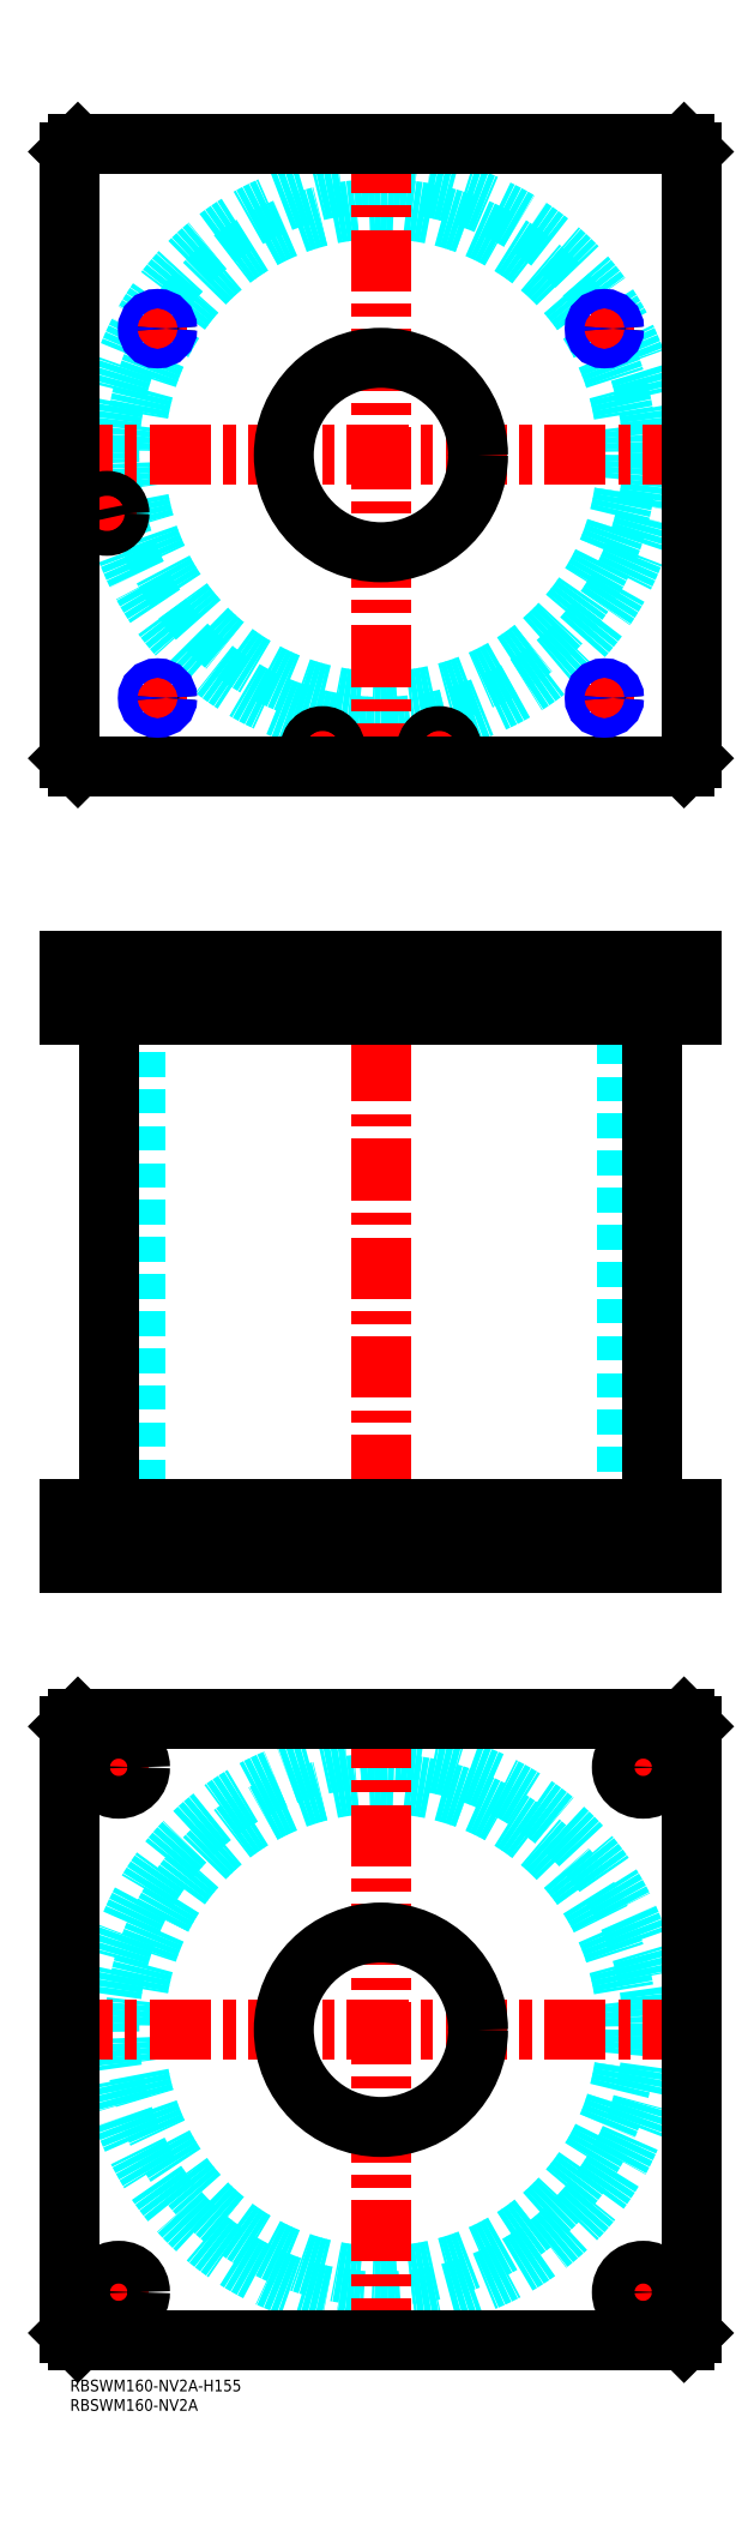
<metadata>
{"format":"dxf","ext":"dxf","renderer":"ezdxf+matplotlib","layout":"modelspace","background":"white","min_lineweight":24,"dpi":150}
</metadata>
<code>
0
SECTION
2
ENTITIES
0
TEXT
8
MSM_PART_NUMBER
10
0
20
-8
30
0
40
3
1
RBSWM160-NV2A
0
TEXT
8
MSM_PART_NUMBER
10
0
20
-3
30
0
40
3
1
RBSWM160-NV2A-H155
0
CIRCLE
8
MSM_DASHED
10
80
20
90
30
0
40
63.3
0
CIRCLE
8
MSM_DASHED
10
80
20
90
30
0
40
69.9
0
LINE
8
MSM_CENTER
10
-5
20
90
30
0
11
165
21
90
31
0
0
LINE
8
MSM_CENTER
10
80
20
5
30
0
11
80
21
175
31
0
0
LINE
8
MSM_CENTER
10
6
20
157.5
30
0
11
19
21
157.5
31
0
0
LINE
8
MSM_CENTER
10
12.5
20
151
30
0
11
12.5
21
164
31
0
0
LINE
8
MSM_CENTER
10
6
20
22.5
30
0
11
19
21
22.5
31
0
0
LINE
8
MSM_CENTER
10
12.5
20
16
30
0
11
12.5
21
29
31
0
0
LINE
8
MSM_CENTER
10
141
20
157.5
30
0
11
154
21
157.5
31
0
0
LINE
8
MSM_CENTER
10
147.5
20
151
30
0
11
147.5
21
164
31
0
0
LINE
8
MSM_CENTER
10
141
20
22.5
30
0
11
154
21
22.5
31
0
0
LINE
8
MSM_CENTER
10
147.5
20
16
30
0
11
147.5
21
29
31
0
0
CIRCLE
8
MSM_CONTINUOUS
10
12.5
20
157.5
30
0
40
5.5
0
LINE
8
MSM_CONTINUOUS
10
2
20
170
30
0
11
158
21
170
31
0
0
CIRCLE
8
MSM_CONTINUOUS
10
80
20
90
30
0
40
25
0
CIRCLE
8
MSM_CONTINUOUS
10
12.5
20
22.5
30
0
40
5.5
0
CIRCLE
8
MSM_CONTINUOUS
10
147.5
20
157.5
30
0
40
5.5
0
CIRCLE
8
MSM_CONTINUOUS
10
147.5
20
22.5
30
0
40
5.5
0
LINE
8
MSM_CONTINUOUS
10
2
20
10
30
0
11
0
21
12
31
0
0
LINE
8
MSM_CONTINUOUS
10
158
20
10
30
0
11
2
21
10
31
0
0
LINE
8
MSM_CONTINUOUS
10
160
20
12
30
0
11
158
21
10
31
0
0
LINE
8
MSM_CONTINUOUS
10
160
20
168
30
0
11
160
21
12
31
0
0
LINE
8
MSM_CONTINUOUS
10
158
20
170
30
0
11
160
21
168
31
0
0
LINE
8
MSM_CONTINUOUS
10
0
20
168
30
0
11
2
21
170
31
0
0
LINE
8
MSM_CONTINUOUS
10
0
20
12
30
0
11
0
21
168
31
0
0
LINE
8
MSM_DASHED
10
7
20
353
30
0
11
7
21
351
31
0
0
LINE
8
MSM_DASHED
10
12
20
351
30
0
11
12
21
353
31
0
0
LINE
8
MSM_DASHED
10
6.5
20
364.8
30
0
11
6.5
21
353
31
0
0
LINE
8
MSM_DASHED
10
12.5
20
353
30
0
11
12.5
21
364.8
31
0
0
LINE
8
MSM_DASHED
10
12.5
20
353
30
0
11
6.5
21
353
31
0
0
LINE
8
MSM_DASHED
10
12.5
20
364.8
30
0
11
12.7
21
365
31
0
0
LINE
8
MSM_DASHED
10
6.3
20
365
30
0
11
6.5
21
364.8
31
0
0
LINE
8
MSM_DASHED
10
12.5
20
364.8
30
0
11
6.5
21
364.8
31
0
0
LINE
8
MSM_DASHED
10
55
20
365
30
0
11
55
21
351
31
0
0
LINE
8
MSM_DASHED
10
105
20
351
30
0
11
105
21
365
31
0
0
LINE
8
MSM_DASHED
10
55
20
224
30
0
11
55
21
210
31
0
0
LINE
8
MSM_DASHED
10
105
20
210
30
0
11
105
21
224
31
0
0
LINE
8
MSM_DASHED
10
16.7
20
351
30
0
11
16.7
21
224
31
0
0
LINE
8
MSM_DASHED
10
143.3
20
224
30
0
11
143.3
21
351
31
0
0
LINE
8
MSM_DASHED
10
20.43
20
364.6
30
0
11
20.43
21
352.6
31
0
0
LINE
8
MSM_DASHED
10
24.57
20
352.6
30
0
11
24.57
21
364.6
31
0
0
LINE
8
MSM_DASHED
10
22.5
20
351.4
30
0
11
24.57
21
352.6
31
0
0
LINE
8
MSM_DASHED
10
20.43
20
352.6
30
0
11
22.5
21
351.4
31
0
0
LINE
8
MSM_DASHED
10
24.57
20
352.6
30
0
11
20.43
21
352.6
31
0
0
LINE
8
MSM_DASHED
10
137.5
20
351.4
30
0
11
139.6
21
352.6
31
0
0
LINE
8
MSM_DASHED
10
135.4
20
352.6
30
0
11
137.5
21
351.4
31
0
0
LINE
8
MSM_DASHED
10
135.4
20
364.6
30
0
11
135.4
21
352.6
31
0
0
LINE
8
MSM_DASHED
10
139.6
20
352.6
30
0
11
139.6
21
364.6
31
0
0
LINE
8
MSM_DASHED
10
139.6
20
352.6
30
0
11
135.4
21
352.6
31
0
0
LINE
8
MSM_DASHED
10
139.6
20
364.6
30
0
11
140
21
365
31
0
0
LINE
8
MSM_DASHED
10
135
20
365
30
0
11
135.4
21
364.6
31
0
0
LINE
8
MSM_DASHED
10
139.6
20
364.6
30
0
11
135.4
21
364.6
31
0
0
LINE
8
MSM_DASHED
10
24.57
20
364.6
30
0
11
25
21
365
31
0
0
LINE
8
MSM_DASHED
10
20
20
365
30
0
11
20.43
21
364.6
31
0
0
LINE
8
MSM_DASHED
10
24.57
20
364.6
30
0
11
20.43
21
364.6
31
0
0
LINE
8
MSM_DASHED
10
153
20
210
30
0
11
153
21
224
31
0
0
LINE
8
MSM_DASHED
10
142
20
224
30
0
11
142
21
210
31
0
0
LINE
8
MSM_DASHED
10
18
20
210
30
0
11
18
21
224
31
0
0
LINE
8
MSM_DASHED
10
7
20
224
30
0
11
7
21
210
31
0
0
LINE
8
MSM_DASHED
10
92.5
20
353
30
0
11
92.5
21
351
31
0
0
LINE
8
MSM_DASHED
10
97.5
20
351
30
0
11
97.5
21
353
31
0
0
LINE
8
MSM_DASHED
10
62.5
20
353
30
0
11
62.5
21
351
31
0
0
LINE
8
MSM_DASHED
10
67.5
20
351
30
0
11
67.5
21
353
31
0
0
LINE
8
MSM_DASHED
10
92
20
364.8
30
0
11
92
21
353
31
0
0
LINE
8
MSM_DASHED
10
98
20
353
30
0
11
98
21
364.8
31
0
0
LINE
8
MSM_DASHED
10
98
20
353
30
0
11
92
21
353
31
0
0
LINE
8
MSM_DASHED
10
62
20
364.8
30
0
11
62
21
353
31
0
0
LINE
8
MSM_DASHED
10
68
20
353
30
0
11
68
21
364.8
31
0
0
LINE
8
MSM_DASHED
10
68
20
353
30
0
11
62
21
353
31
0
0
LINE
8
MSM_DASHED
10
98
20
364.8
30
0
11
98.2
21
365
31
0
0
LINE
8
MSM_DASHED
10
91.8
20
365
30
0
11
92
21
364.8
31
0
0
LINE
8
MSM_DASHED
10
98
20
364.8
30
0
11
92
21
364.8
31
0
0
LINE
8
MSM_DASHED
10
68
20
364.8
30
0
11
68.2
21
365
31
0
0
LINE
8
MSM_DASHED
10
61.8
20
365
30
0
11
62
21
364.8
31
0
0
LINE
8
MSM_DASHED
10
68
20
364.8
30
0
11
62
21
364.8
31
0
0
LINE
8
MSM_DASHED
10
25
20
365
30
0
11
25
21
355
31
0
0
LINE
8
MSM_DASHED
10
24.57
20
354.3
30
0
11
25
21
355
31
0
0
LINE
8
MSM_DASHED
10
25
20
355
30
0
11
20
21
355
31
0
0
LINE
8
MSM_DASHED
10
20
20
365
30
0
11
20
21
355
31
0
0
LINE
8
MSM_DASHED
10
20.43
20
354.3
30
0
11
20
21
355
31
0
0
LINE
8
MSM_DASHED
10
140
20
365
30
0
11
140
21
355
31
0
0
LINE
8
MSM_DASHED
10
139.6
20
354.3
30
0
11
140
21
355
31
0
0
LINE
8
MSM_DASHED
10
140
20
355
30
0
11
135
21
355
31
0
0
LINE
8
MSM_DASHED
10
135
20
365
30
0
11
135
21
355
31
0
0
LINE
8
MSM_DASHED
10
135.4
20
354.3
30
0
11
135
21
355
31
0
0
LINE
8
MSM_CENTER
10
12.5
20
225
30
0
11
12.5
21
209
31
0
0
LINE
8
MSM_CENTER
10
147.5
20
225
30
0
11
147.5
21
209
31
0
0
LINE
8
MSM_CENTER
10
95
20
366
30
0
11
95
21
350
31
0
0
LINE
8
MSM_CENTER
10
65
20
366
30
0
11
65
21
350
31
0
0
LINE
8
MSM_CENTER
10
9.5
20
366
30
0
11
9.5
21
350
31
0
0
LINE
8
MSM_CENTER
10
80
20
370
30
0
11
80
21
205
31
0
0
LINE
8
MSM_CENTER
10
22.5
20
366
30
0
11
22.5
21
350.4
31
0
0
LINE
8
MSM_CENTER
10
137.5
20
366
30
0
11
137.5
21
350.4
31
0
0
LINE
8
MSM_CONTINUOUS
10
10.1
20
351
30
0
11
10.1
21
224
31
0
0
LINE
8
MSM_CONTINUOUS
10
149.9
20
224
30
0
11
149.9
21
351
31
0
0
LINE
8
MSM_CONTINUOUS
10
-1.4e-15
20
365
30
0
11
160
21
365
31
0
0
LINE
8
MSM_CONTINUOUS
10
-1.4e-15
20
351
30
0
11
160
21
351
31
0
0
LINE
8
MSM_CONTINUOUS
10
160
20
365
30
0
11
160
21
351
31
0
0
LINE
8
MSM_CONTINUOUS
10
158
20
365
30
0
11
158
21
351
31
0
0
LINE
8
MSM_CONTINUOUS
10
2
20
365
30
0
11
2
21
351
31
0
0
LINE
8
MSM_CONTINUOUS
10
-1.4e-15
20
365
30
0
11
-1.4e-15
21
351
31
0
0
LINE
8
MSM_CONTINUOUS
10
1.29e-14
20
210
30
0
11
1.29e-14
21
224
31
0
0
LINE
8
MSM_CONTINUOUS
10
2
20
210
30
0
11
2
21
224
31
0
0
LINE
8
MSM_CONTINUOUS
10
1.29e-14
20
224
30
0
11
160
21
224
31
0
0
LINE
8
MSM_CONTINUOUS
10
158
20
210
30
0
11
158
21
224
31
0
0
LINE
8
MSM_CONTINUOUS
10
1.29e-14
20
210
30
0
11
160
21
210
31
0
0
LINE
8
MSM_CONTINUOUS
10
160
20
210
30
0
11
160
21
224
31
0
0
CIRCLE
8
MSM_DASHED
10
80
20
495
30
0
40
63.3
0
ARC
8
MSM_DASHED
10
80
20
495
30
0
40
69.9
50
193
51
191
0
LINE
8
MSM_CENTER
10
19
20
527.5
30
0
11
26
21
527.5
31
0
0
LINE
8
MSM_CENTER
10
22.5
20
524
30
0
11
22.5
21
531
31
0
0
LINE
8
MSM_CENTER
10
134
20
527.5
30
0
11
141
21
527.5
31
0
0
LINE
8
MSM_CENTER
10
137.5
20
524
30
0
11
137.5
21
531
31
0
0
LINE
8
MSM_CENTER
10
134
20
432.5
30
0
11
141
21
432.5
31
0
0
LINE
8
MSM_CENTER
10
137.5
20
429
30
0
11
137.5
21
436
31
0
0
LINE
8
MSM_CENTER
10
90.5
20
419.5
30
0
11
99.5
21
419.5
31
0
0
LINE
8
MSM_CENTER
10
95
20
415
30
0
11
95
21
424
31
0
0
LINE
8
MSM_CENTER
10
5.3
20
480
30
0
11
13.7
21
480
31
0
0
LINE
8
MSM_CENTER
10
9.5
20
475.8
30
0
11
9.5
21
484.2
31
0
0
LINE
8
MSM_CENTER
10
60.8
20
419.5
30
0
11
69.2
21
419.5
31
0
0
LINE
8
MSM_CENTER
10
65
20
415.3
30
0
11
65
21
423.7
31
0
0
LINE
8
MSM_CENTER
10
19
20
432.5
30
0
11
26
21
432.5
31
0
0
LINE
8
MSM_CENTER
10
22.5
20
429
30
0
11
22.5
21
436
31
0
0
LINE
8
MSM_CENTER
10
-5
20
495
30
0
11
165
21
495
31
0
0
LINE
8
MSM_CENTER
10
80
20
410
30
0
11
80
21
580
31
0
0
ARC
8
MSM_CONTINUOUS
10
80
20
495
30
0
40
69.9
50
191
51
193
0
CIRCLE
8
MSM_CONTINUOUS
10
9.5
20
480
30
0
40
2.5
0
CIRCLE
8
MSM_CONTINUOUS
10
95
20
419.5
30
0
40
2.5
0
CIRCLE
8
MSM_CONTINUOUS
10
65
20
419.5
30
0
40
2.5
0
CIRCLE
8
MSM_CONTINUOUS
10
22.5
20
527.5
30
0
40
2.067
0
CIRCLE
8
MSM_CONTINUOUS
10
137.5
20
527.5
30
0
40
2.067
0
CIRCLE
8
MSM_CONTINUOUS
10
137.5
20
432.5
30
0
40
2.067
0
LINE
8
MSM_CONTINUOUS
10
2
20
415
30
0
11
158
21
415
31
0
0
LINE
8
MSM_CONTINUOUS
10
158
20
575
30
0
11
2
21
575
31
0
0
LINE
8
MSM_CONTINUOUS
10
160
20
573
30
0
11
158
21
575
31
0
0
LINE
8
MSM_CONTINUOUS
10
160
20
417
30
0
11
160
21
573
31
0
0
LINE
8
MSM_CONTINUOUS
10
158
20
415
30
0
11
160
21
417
31
0
0
LINE
8
MSM_CONTINUOUS
10
1.42e-14
20
417
30
0
11
2
21
415
31
0
0
LINE
8
MSM_CONTINUOUS
10
1.42e-14
20
573
30
0
11
1.42e-14
21
417
31
0
0
LINE
8
MSM_CONTINUOUS
10
2
20
575
30
0
11
1.42e-14
21
573
31
0
0
CIRCLE
8
MSM_CONTINUOUS
10
80
20
495
30
0
40
25
0
CIRCLE
8
MSM_CONTINUOUS
10
95
20
419.5
30
0
40
3
0
CIRCLE
8
MSM_CONTINUOUS
10
95
20
419.5
30
0
40
3.2
0
CIRCLE
8
MSM_CONTINUOUS
10
9.5
20
480
30
0
40
3
0
CIRCLE
8
MSM_CONTINUOUS
10
9.5
20
480
30
0
40
3.2
0
CIRCLE
8
MSM_CONTINUOUS
10
65
20
419.5
30
0
40
3
0
CIRCLE
8
MSM_CONTINUOUS
10
65
20
419.5
30
0
40
3.2
0
CIRCLE
8
MSM_CONTINUOUS
10
22.5
20
432.5
30
0
40
2.067
0
CIRCLE
8
MSM_NARROW
10
137.5
20
527.5
30
0
40
2.5
0
CIRCLE
8
MSM_NARROW
10
22.5
20
432.5
30
0
40
2.5
0
CIRCLE
8
MSM_NARROW
10
137.5
20
432.5
30
0
40
2.5
0
CIRCLE
8
MSM_NARROW
10
22.5
20
527.5
30
0
40
2.5
0
ENDSEC
0
EOF

</code>
